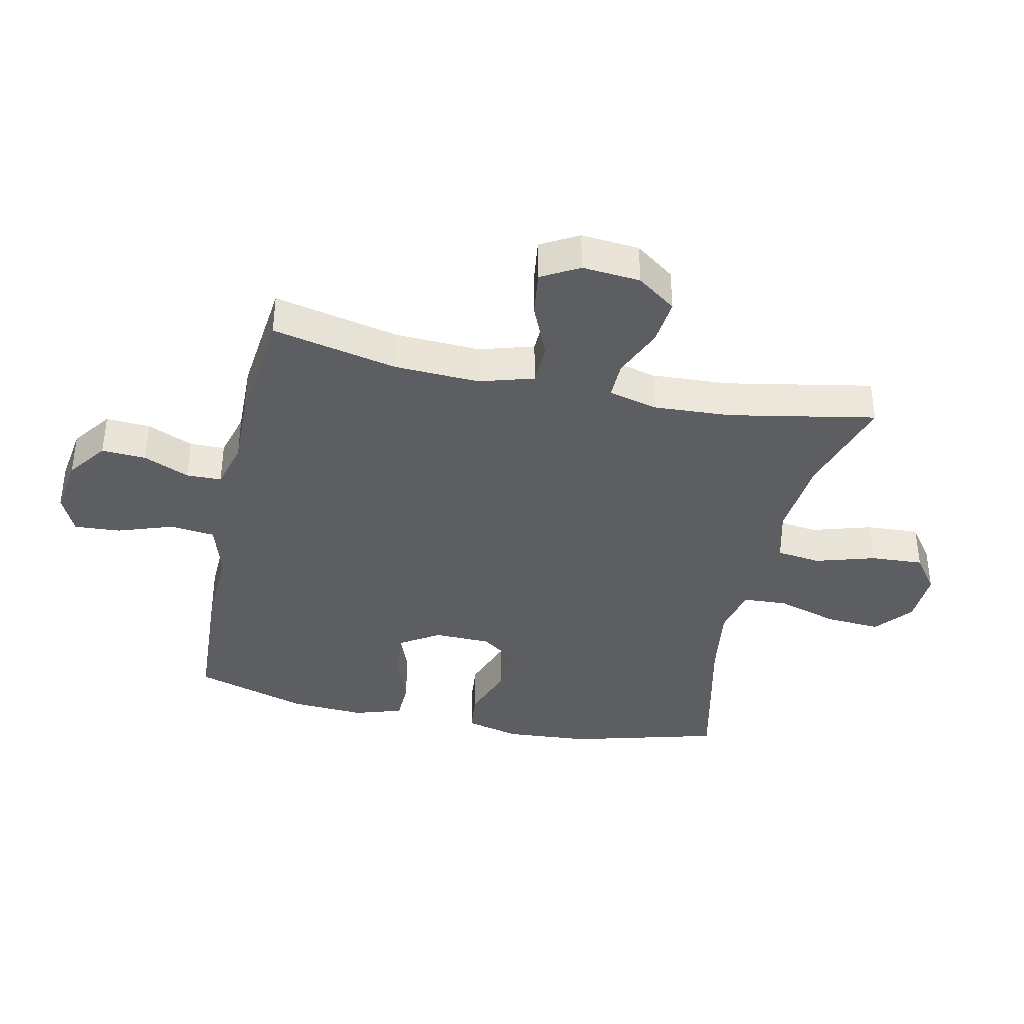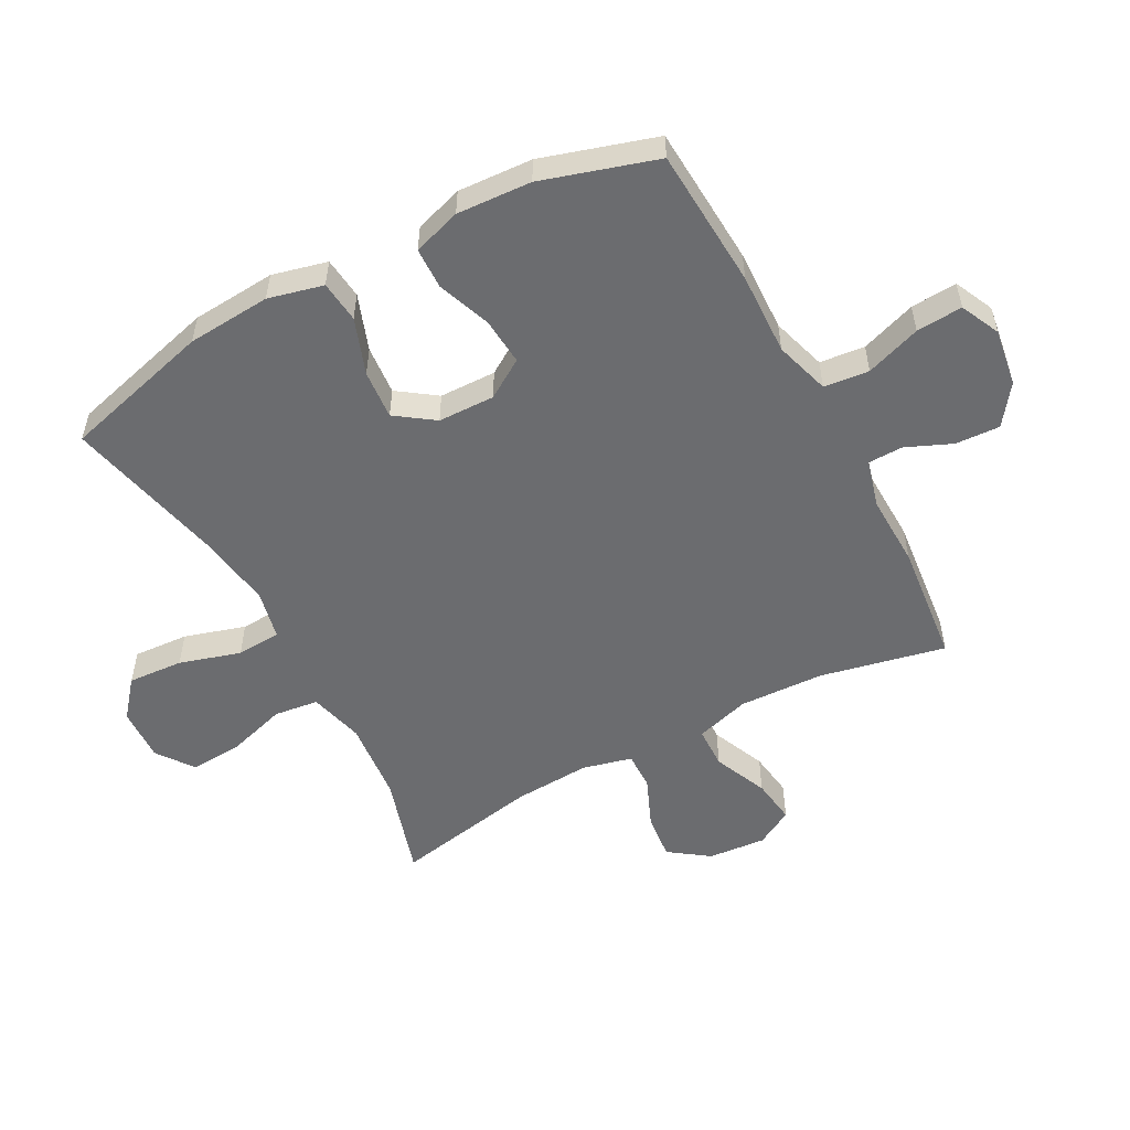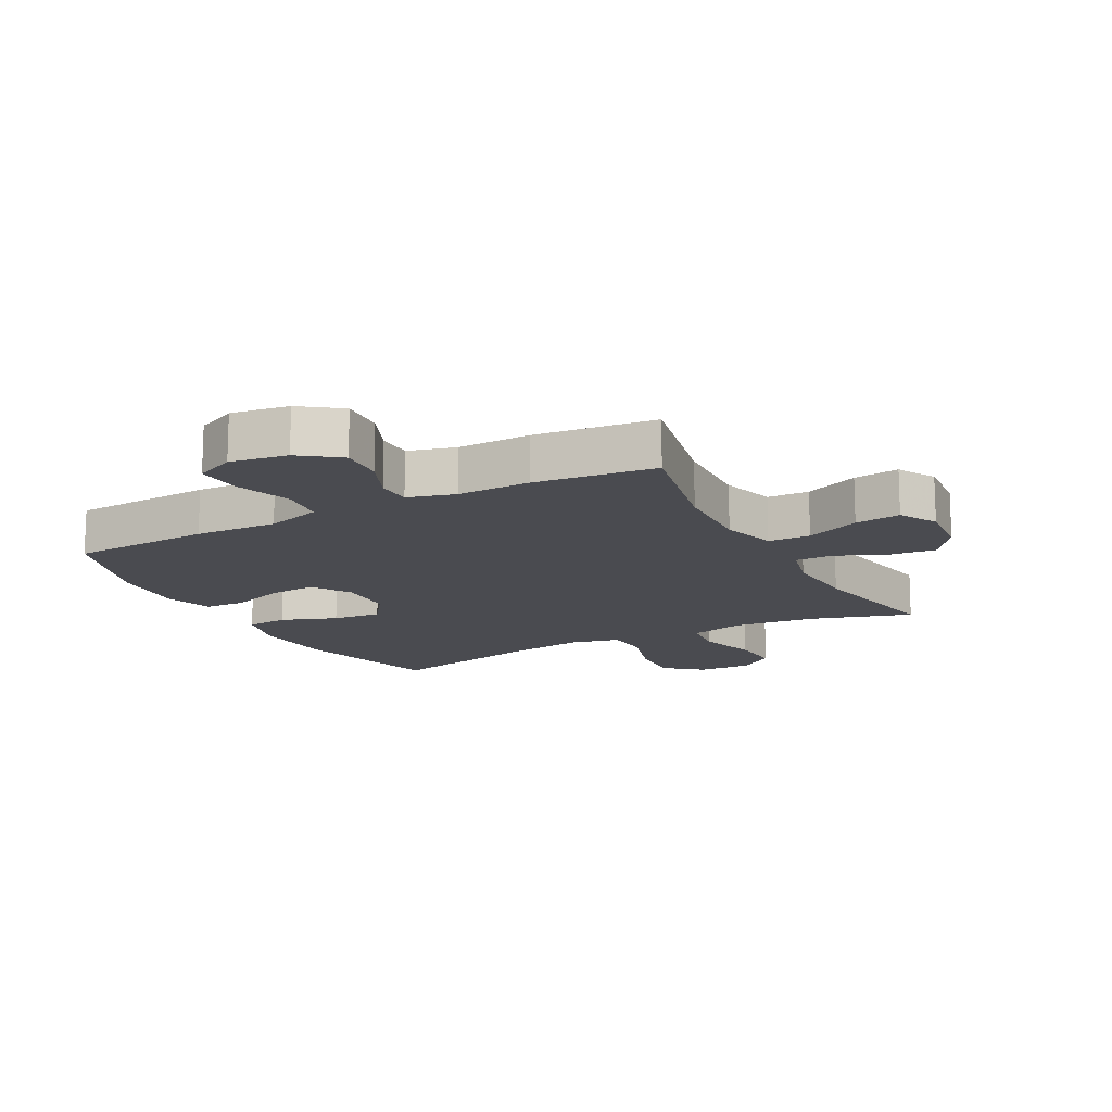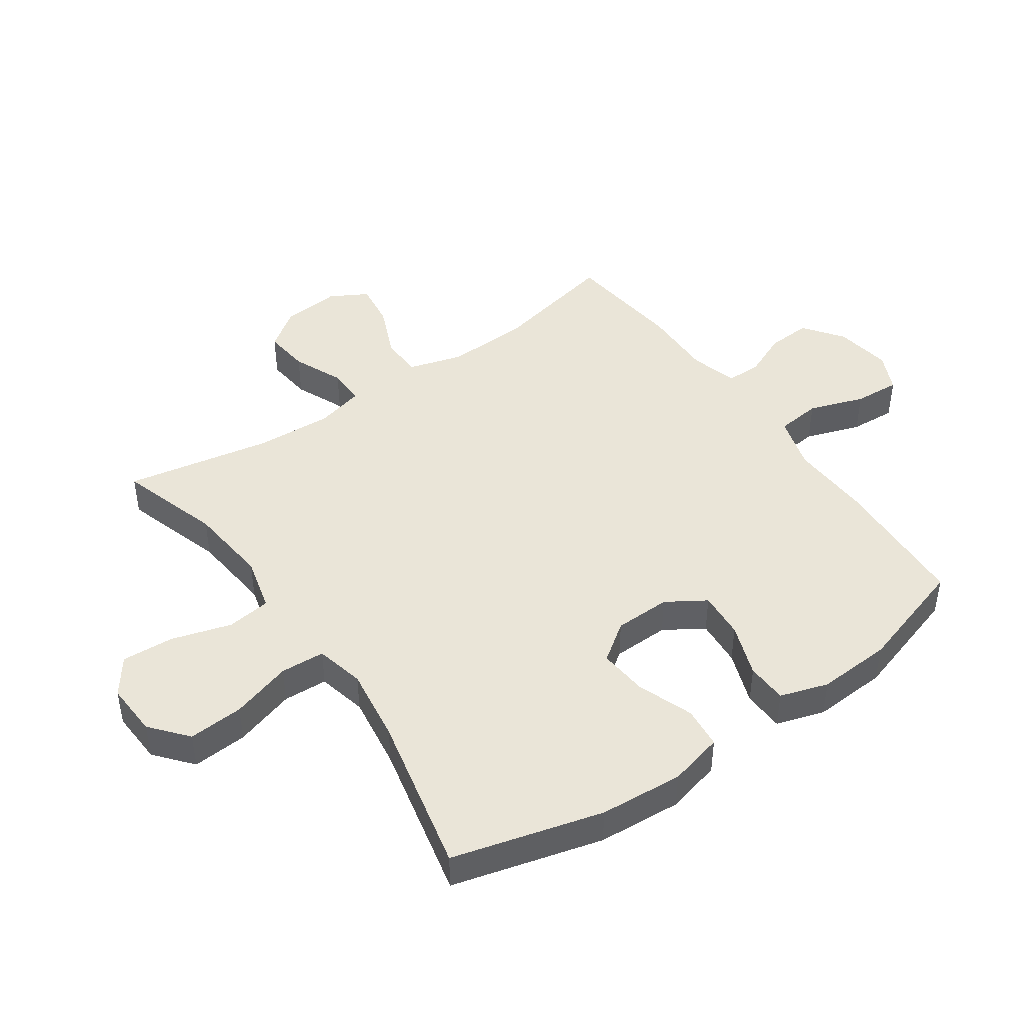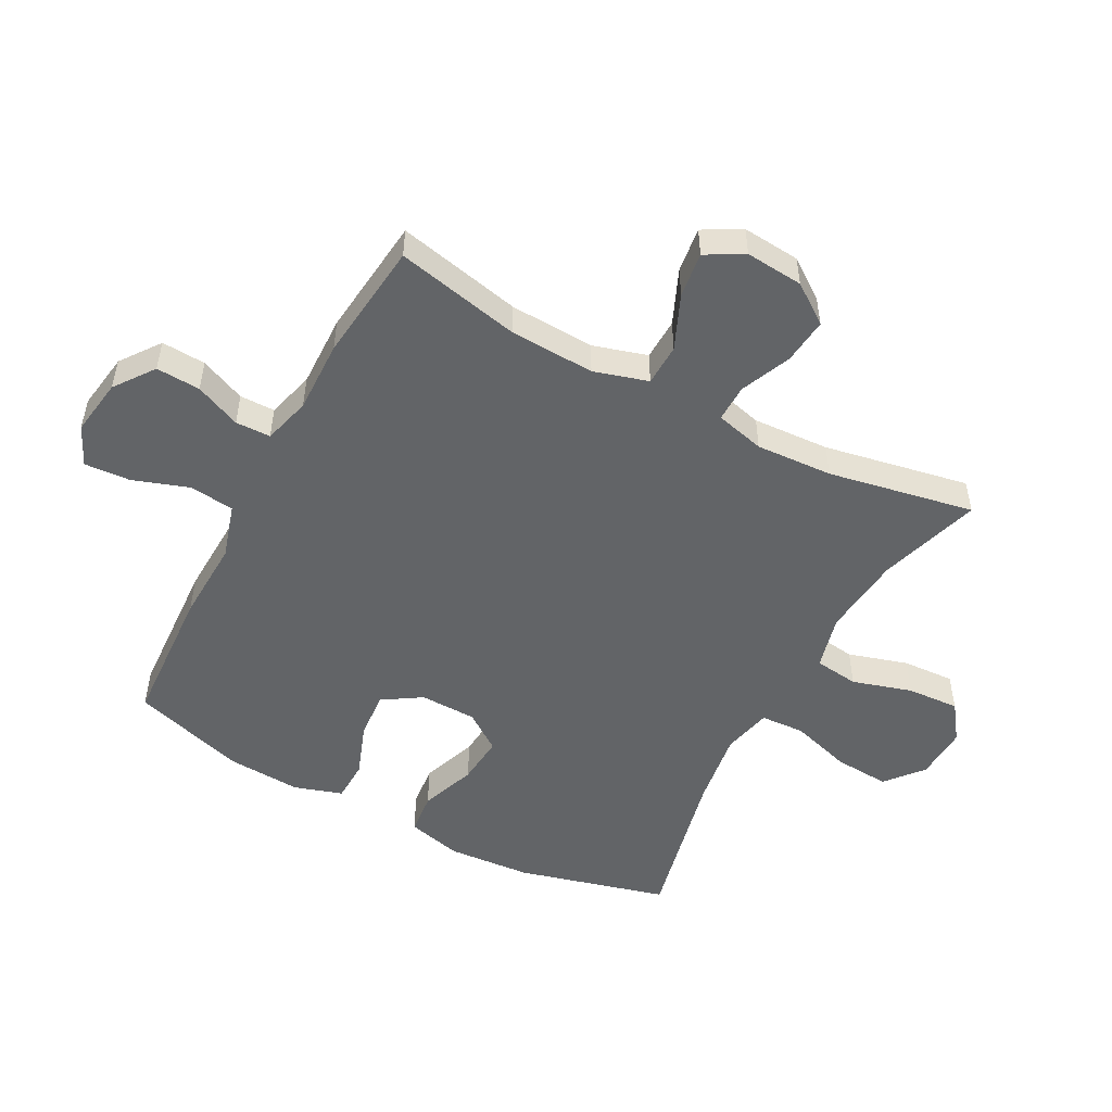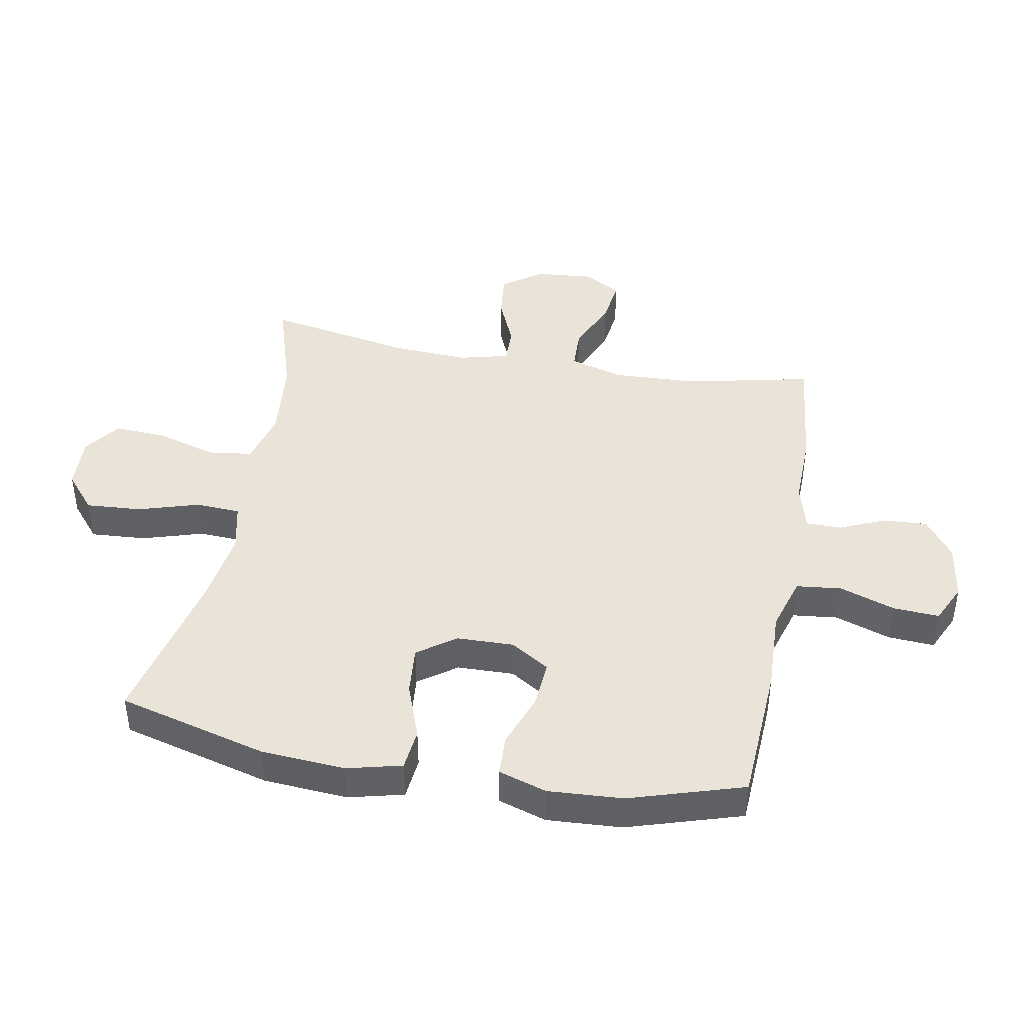
<metadata>
{"format":"obj","ext":"obj","renderer":"f3d","projection":"perspective","resolution":1024,"background":"white","views":[{"elev":-38.1,"azim":-102.2,"up":"+Y"},{"elev":-53.7,"azim":118.3,"up":"+Y"},{"elev":-14.6,"azim":-152.1,"up":"+Y"},{"elev":44.7,"azim":55.0,"up":"+Y"},{"elev":-51.1,"azim":-118.1,"up":"+Y"},{"elev":43.0,"azim":100.3,"up":"+Y"}]}
</metadata>
<code>
v 0.5 0.07 0.5
v 0.565 0.07 0.257
v 0.575 0.07 0.121
v 0.553 0.07 0.032
v 0.485 0.07 0.025
v 0.394 0.07 0.058
v 0.314 0.07 0.065
v 0.27 0.07 0.003
v 0.268 0.07 -0.089
v 0.308 0.07 -0.152
v 0.385 0.07 -0.146
v 0.472 0.07 -0.114
v 0.539 0.07 -0.116
v 0.564 0.07 -0.194
v 0.557 0.07 -0.315
v 0.5 0.07 -0.5
v 0.272 0.07 -0.513
v 0.138 0.07 -0.508
v 0.049 0.07 -0.535
v 0.041 0.07 -0.608
v 0.072 0.07 -0.698
v 0.077 0.07 -0.773
v 0.013 0.07 -0.803
v -0.08 0.07 -0.789
v -0.144 0.07 -0.742
v -0.14 0.07 -0.67
v -0.108 0.07 -0.596
v -0.109 0.07 -0.539
v -0.186 0.07 -0.518
v -0.304 0.07 -0.521
v -0.5 0.07 -0.5
v -0.456 0.07 -0.297
v -0.45 0.07 -0.159
v -0.476 0.07 -0.071
v -0.544 0.07 -0.069
v -0.632 0.07 -0.107
v -0.706 0.07 -0.117
v -0.74 0.07 -0.056
v -0.732 0.07 0.038
v -0.686 0.07 0.102
v -0.611 0.07 0.094
v -0.529 0.07 0.059
v -0.468 0.07 0.058
v -0.448 0.07 0.138
v -0.455 0.07 0.263
v -0.5 0.07 0.5
v -0.334 0.07 0.449
v -0.201 0.07 0.436
v -0.112 0.07 0.459
v -0.103 0.07 0.531
v -0.132 0.07 0.628
v -0.137 0.07 0.713
v -0.078 0.07 0.756
v 0.01 0.07 0.752
v 0.07 0.07 0.702
v 0.064 0.07 0.612
v 0.034 0.07 0.513
v 0.038 0.07 0.441
v 0.118 0.07 0.423
v 0.24 0.07 0.441
v 0.5 0 0.5
v 0.565 0 0.257
v 0.575 0 0.121
v 0.553 0 0.032
v 0.485 0 0.025
v 0.394 0 0.058
v 0.314 0 0.065
v 0.27 0 0.003
v 0.268 0 -0.089
v 0.308 0 -0.152
v 0.385 0 -0.146
v 0.472 0 -0.114
v 0.539 0 -0.116
v 0.564 0 -0.194
v 0.557 0 -0.315
v 0.5 0 -0.5
v 0.272 0 -0.513
v 0.138 0 -0.508
v 0.049 0 -0.535
v 0.041 0 -0.608
v 0.072 0 -0.698
v 0.077 0 -0.773
v 0.013 0 -0.803
v -0.08 0 -0.789
v -0.144 0 -0.742
v -0.14 0 -0.67
v -0.108 0 -0.596
v -0.109 0 -0.539
v -0.186 0 -0.518
v -0.304 0 -0.521
v -0.5 0 -0.5
v -0.456 0 -0.297
v -0.45 0 -0.159
v -0.476 0 -0.071
v -0.544 0 -0.069
v -0.632 0 -0.107
v -0.706 0 -0.117
v -0.74 0 -0.056
v -0.732 0 0.038
v -0.686 0 0.102
v -0.611 0 0.094
v -0.529 0 0.059
v -0.468 0 0.058
v -0.448 0 0.138
v -0.455 0 0.263
v -0.5 0 0.5
v -0.334 0 0.449
v -0.201 0 0.436
v -0.112 0 0.459
v -0.103 0 0.531
v -0.132 0 0.628
v -0.137 0 0.713
v -0.078 0 0.756
v 0.01 0 0.752
v 0.07 0 0.702
v 0.064 0 0.612
v 0.034 0 0.513
v 0.038 0 0.441
v 0.118 0 0.423
v 0.24 0 0.441
f 55 56 57
f 54 55 57
f 53 54 57
f 52 53 57
f 51 52 57
f 50 51 57
f 49 50 57 58
f 48 49 58 59
f 45 46 47
f 44 45 47 48
f 43 44 48 59
f 40 41 42
f 39 40 42
f 38 39 42
f 37 38 42
f 36 37 42
f 35 36 42
f 34 35 42 43
f 43 59 60
f 34 43 60
f 33 34 60
f 29 30 31 32
f 33 60 1
f 32 33 1
f 29 32 1
f 28 29 1
f 25 26 27
f 24 25 27
f 23 24 27
f 22 23 27
f 21 22 27
f 20 21 27
f 16 17 18
f 15 16 18
f 14 15 18
f 13 14 18
f 12 13 18
f 11 12 18
f 10 11 18 19
f 9 10 19
f 8 9 19
f 4 5 6
f 3 4 6
f 2 3 6
f 1 2 6
f 1 6 7
f 19 20 27 28
f 8 19 28
f 8 28 1
f 1 7 8
f 117 116 115
f 117 115 114
f 117 114 113
f 117 113 112
f 117 112 111
f 117 111 110
f 118 117 110 109
f 119 118 109 108
f 107 106 105
f 108 107 105 104
f 119 108 104 103
f 102 101 100
f 102 100 99
f 102 99 98
f 102 98 97
f 102 97 96
f 102 96 95
f 103 102 95 94
f 120 119 103
f 120 103 94
f 120 94 93
f 92 91 90 89
f 61 120 93
f 61 93 92
f 61 92 89
f 61 89 88
f 87 86 85
f 87 85 84
f 87 84 83
f 87 83 82
f 87 82 81
f 87 81 80
f 78 77 76
f 78 76 75
f 78 75 74
f 78 74 73
f 78 73 72
f 78 72 71
f 79 78 71 70
f 79 70 69
f 79 69 68
f 66 65 64
f 66 64 63
f 66 63 62
f 66 62 61
f 67 66 61
f 88 87 80 79
f 88 79 68
f 61 88 68
f 68 67 61
f 1 61 62 2
f 2 62 63 3
f 3 63 64 4
f 4 64 65 5
f 5 65 66 6
f 6 66 67 7
f 7 67 68 8
f 8 68 69 9
f 9 69 70 10
f 10 70 71 11
f 11 71 72 12
f 12 72 73 13
f 13 73 74 14
f 14 74 75 15
f 15 75 76 16
f 16 76 77 17
f 17 77 78 18
f 18 78 79 19
f 19 79 80 20
f 20 80 81 21
f 21 81 82 22
f 22 82 83 23
f 23 83 84 24
f 24 84 85 25
f 25 85 86 26
f 26 86 87 27
f 27 87 88 28
f 28 88 89 29
f 29 89 90 30
f 30 90 91 31
f 31 91 92 32
f 32 92 93 33
f 33 93 94 34
f 34 94 95 35
f 35 95 96 36
f 36 96 97 37
f 37 97 98 38
f 38 98 99 39
f 39 99 100 40
f 40 100 101 41
f 41 101 102 42
f 42 102 103 43
f 43 103 104 44
f 44 104 105 45
f 45 105 106 46
f 46 106 107 47
f 47 107 108 48
f 48 108 109 49
f 49 109 110 50
f 50 110 111 51
f 51 111 112 52
f 52 112 113 53
f 53 113 114 54
f 54 114 115 55
f 55 115 116 56
f 56 116 117 57
f 57 117 118 58
f 58 118 119 59
f 59 119 120 60
f 60 120 61 1

</code>
